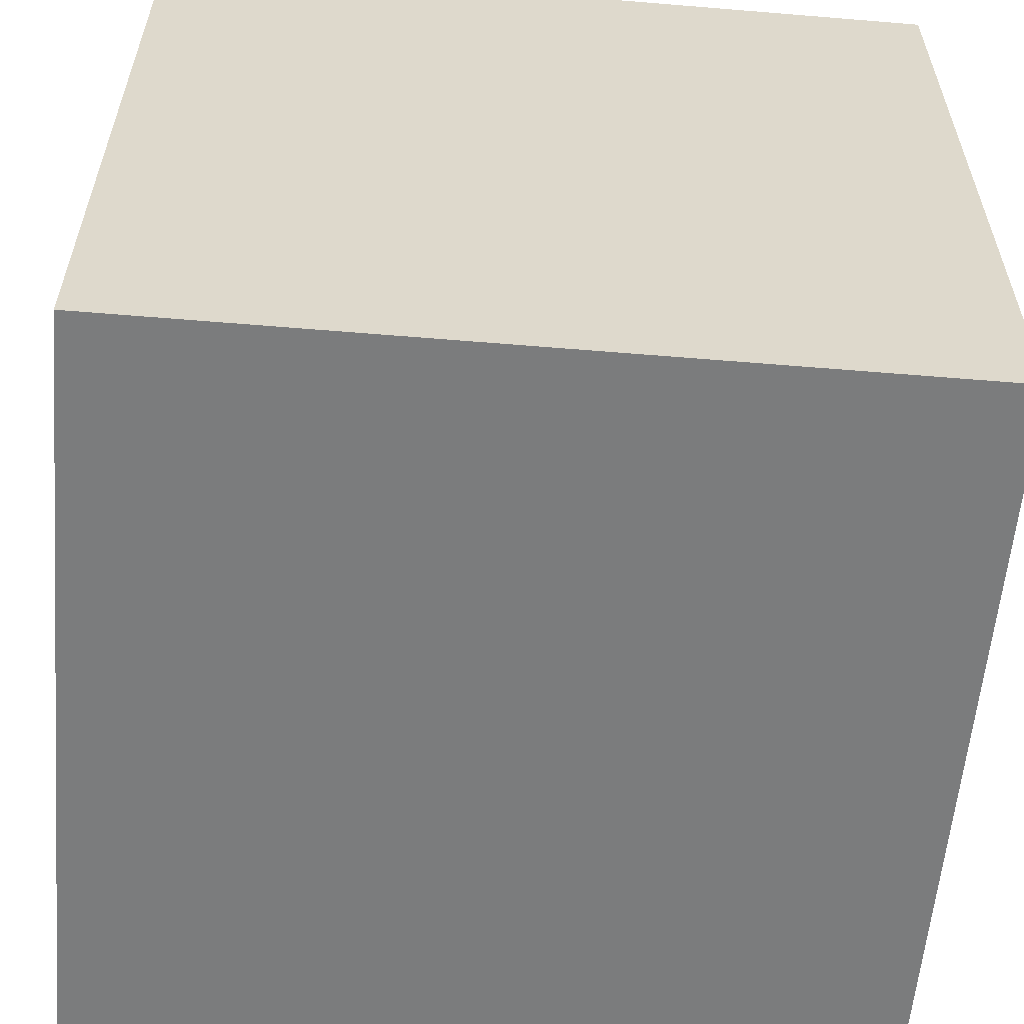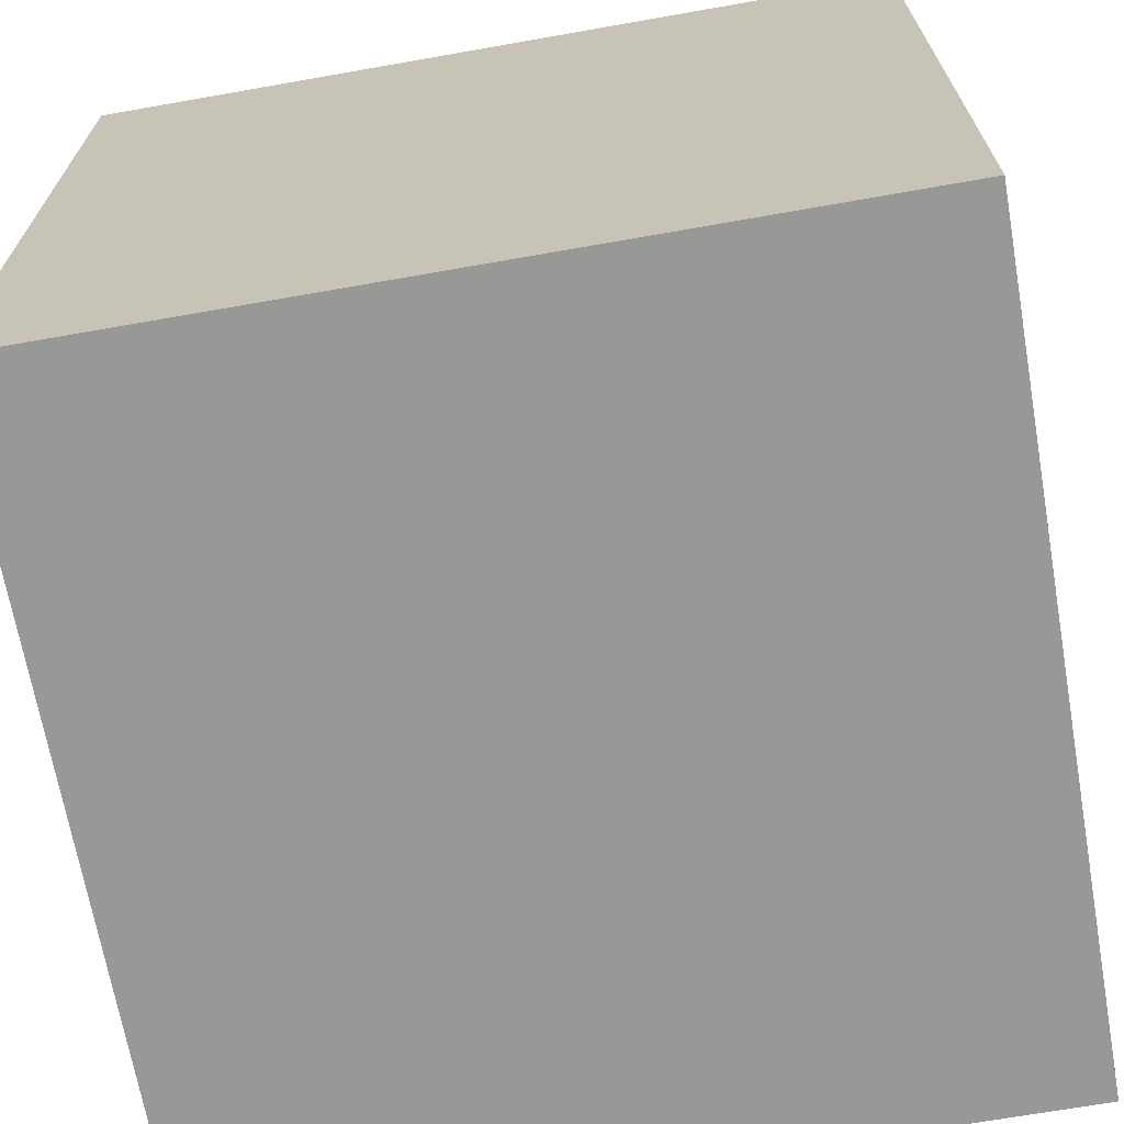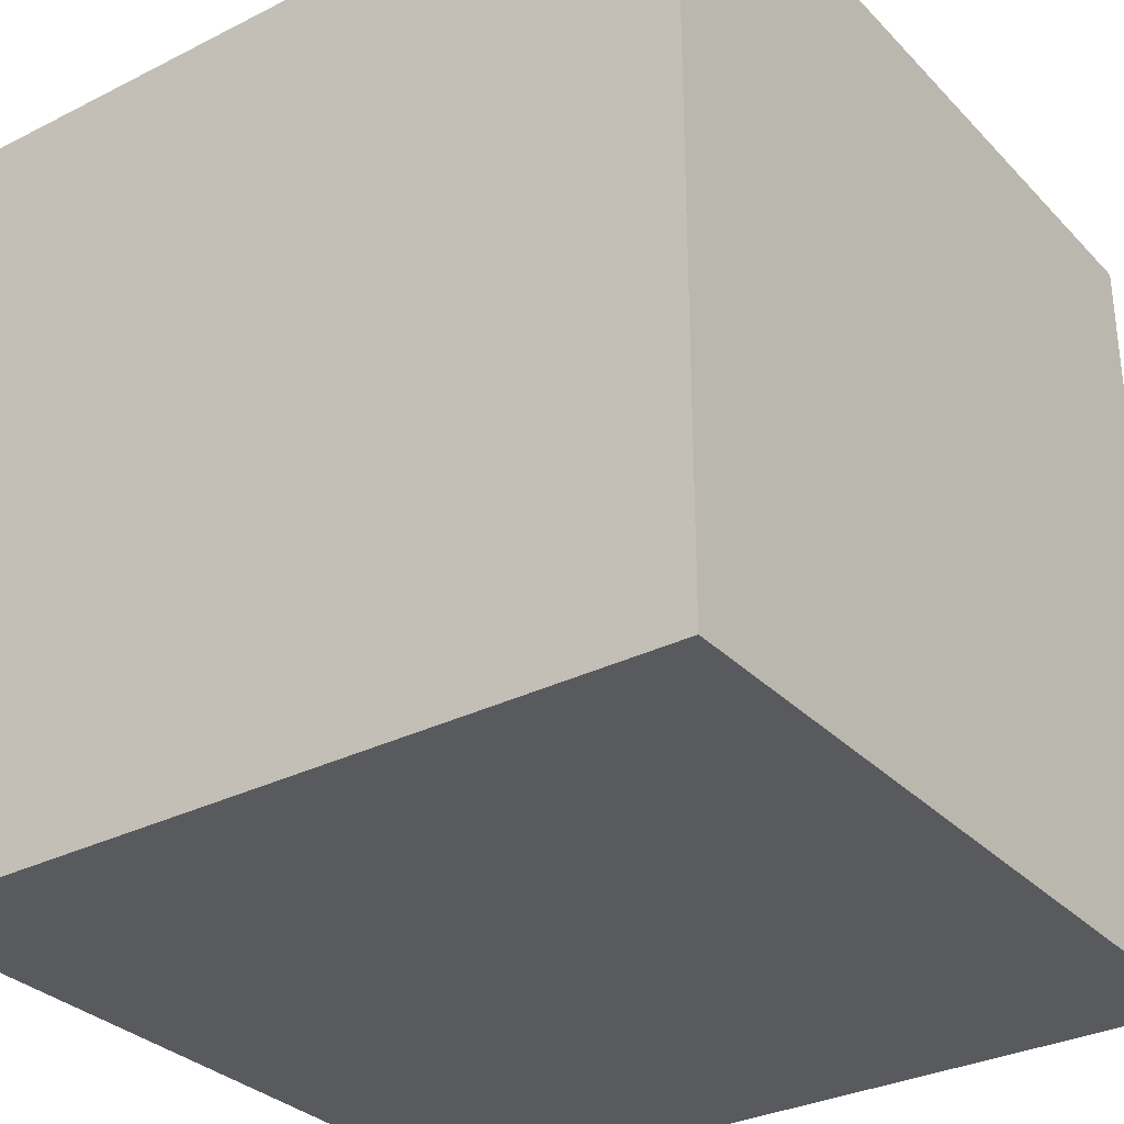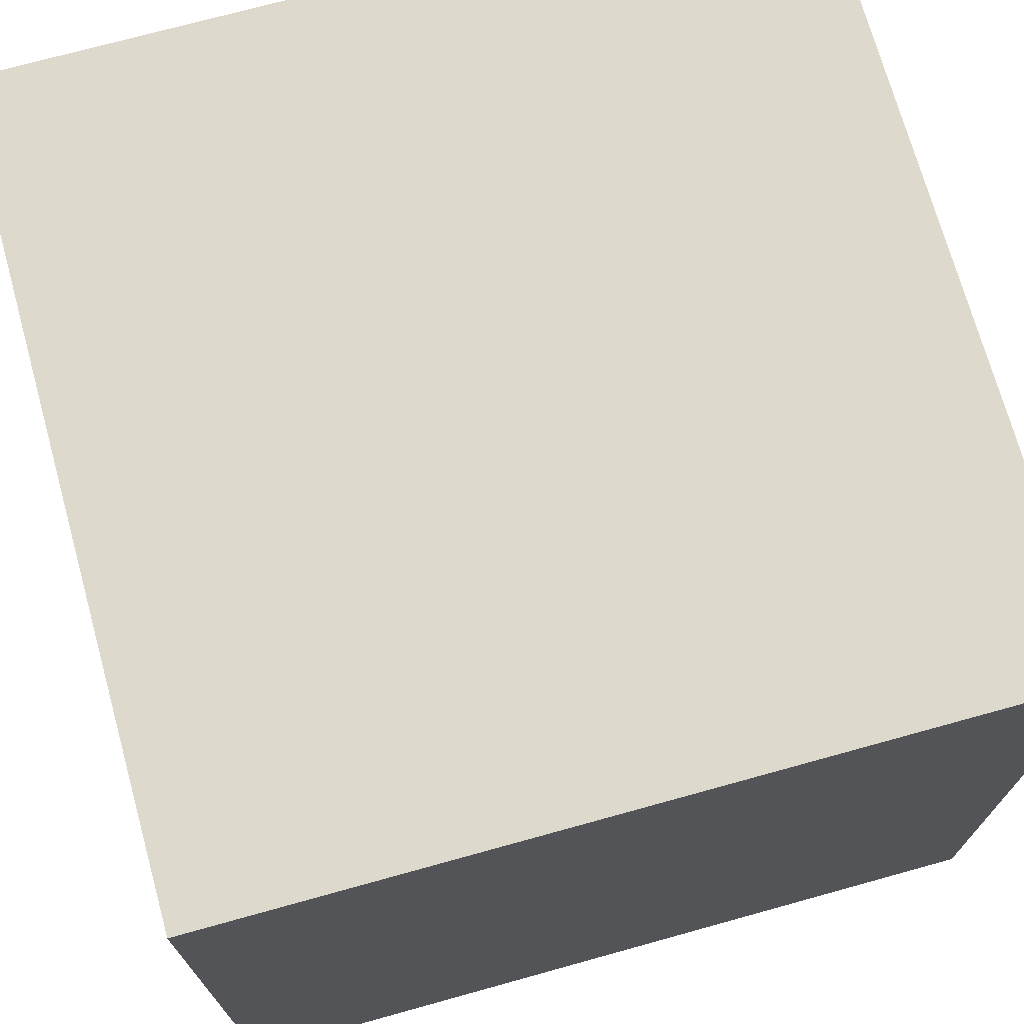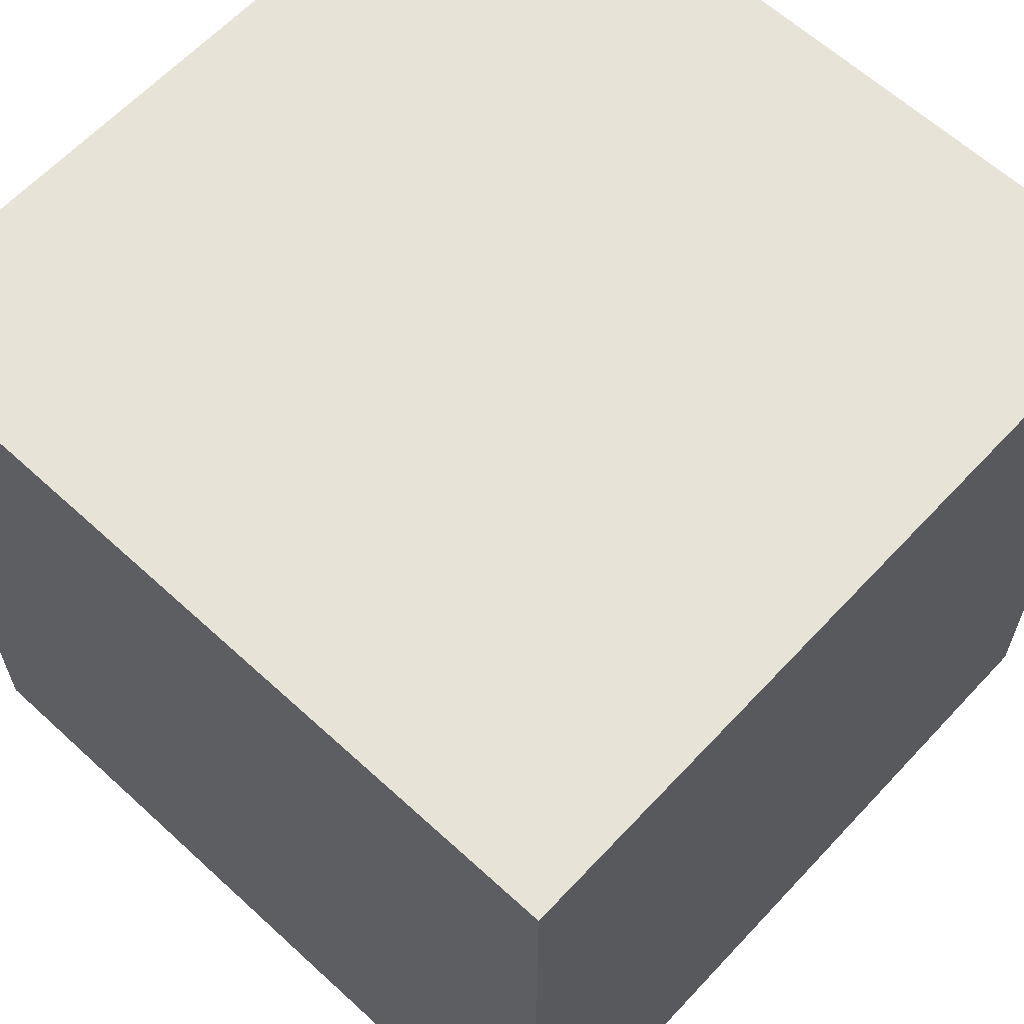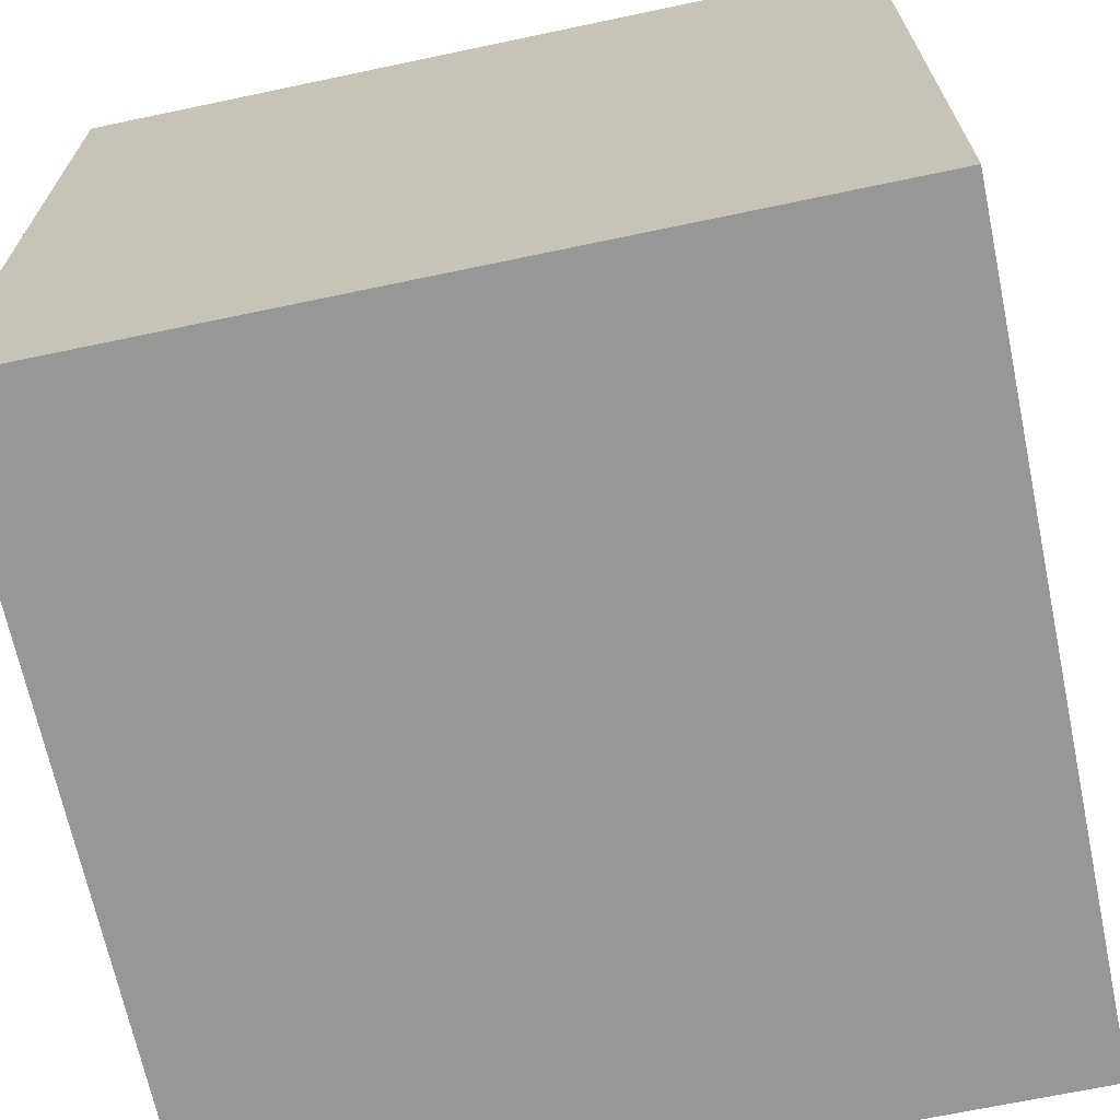
<metadata>
{"format":"obj","ext":"obj","renderer":"f3d","projection":"perspective","resolution":1024,"background":"white","views":[{"elev":-58.6,"azim":85.1,"up":"+Z"},{"elev":-68.4,"azim":100.0,"up":"+Z"},{"elev":-31.5,"azim":-144.5,"up":"+Z"},{"elev":72.0,"azim":74.5,"up":"+Z"},{"elev":62.6,"azim":-137.1,"up":"+Z"},{"elev":-68.1,"azim":-78.1,"up":"+Y"}]}
</metadata>
<code>
o cube
v 0.5 -0.5 -0.5
v 0.5 -0.5 0.5
v -0.5 -0.5 -0.5
v -0.5 0.5 -0.5
v -0.5 0.5 0.5
v 0.5 0.5 -0.5
v 0.5 0.5 0.5
v -0.5 -0.5 0.5
f 1 2 3
f 4 5 6
f 1 6 2
f 2 7 8
f 8 5 3
f 6 1 4
f 2 8 3
f 7 6 5
f 6 7 2
f 7 5 8
f 5 4 3
f 1 3 4

</code>
